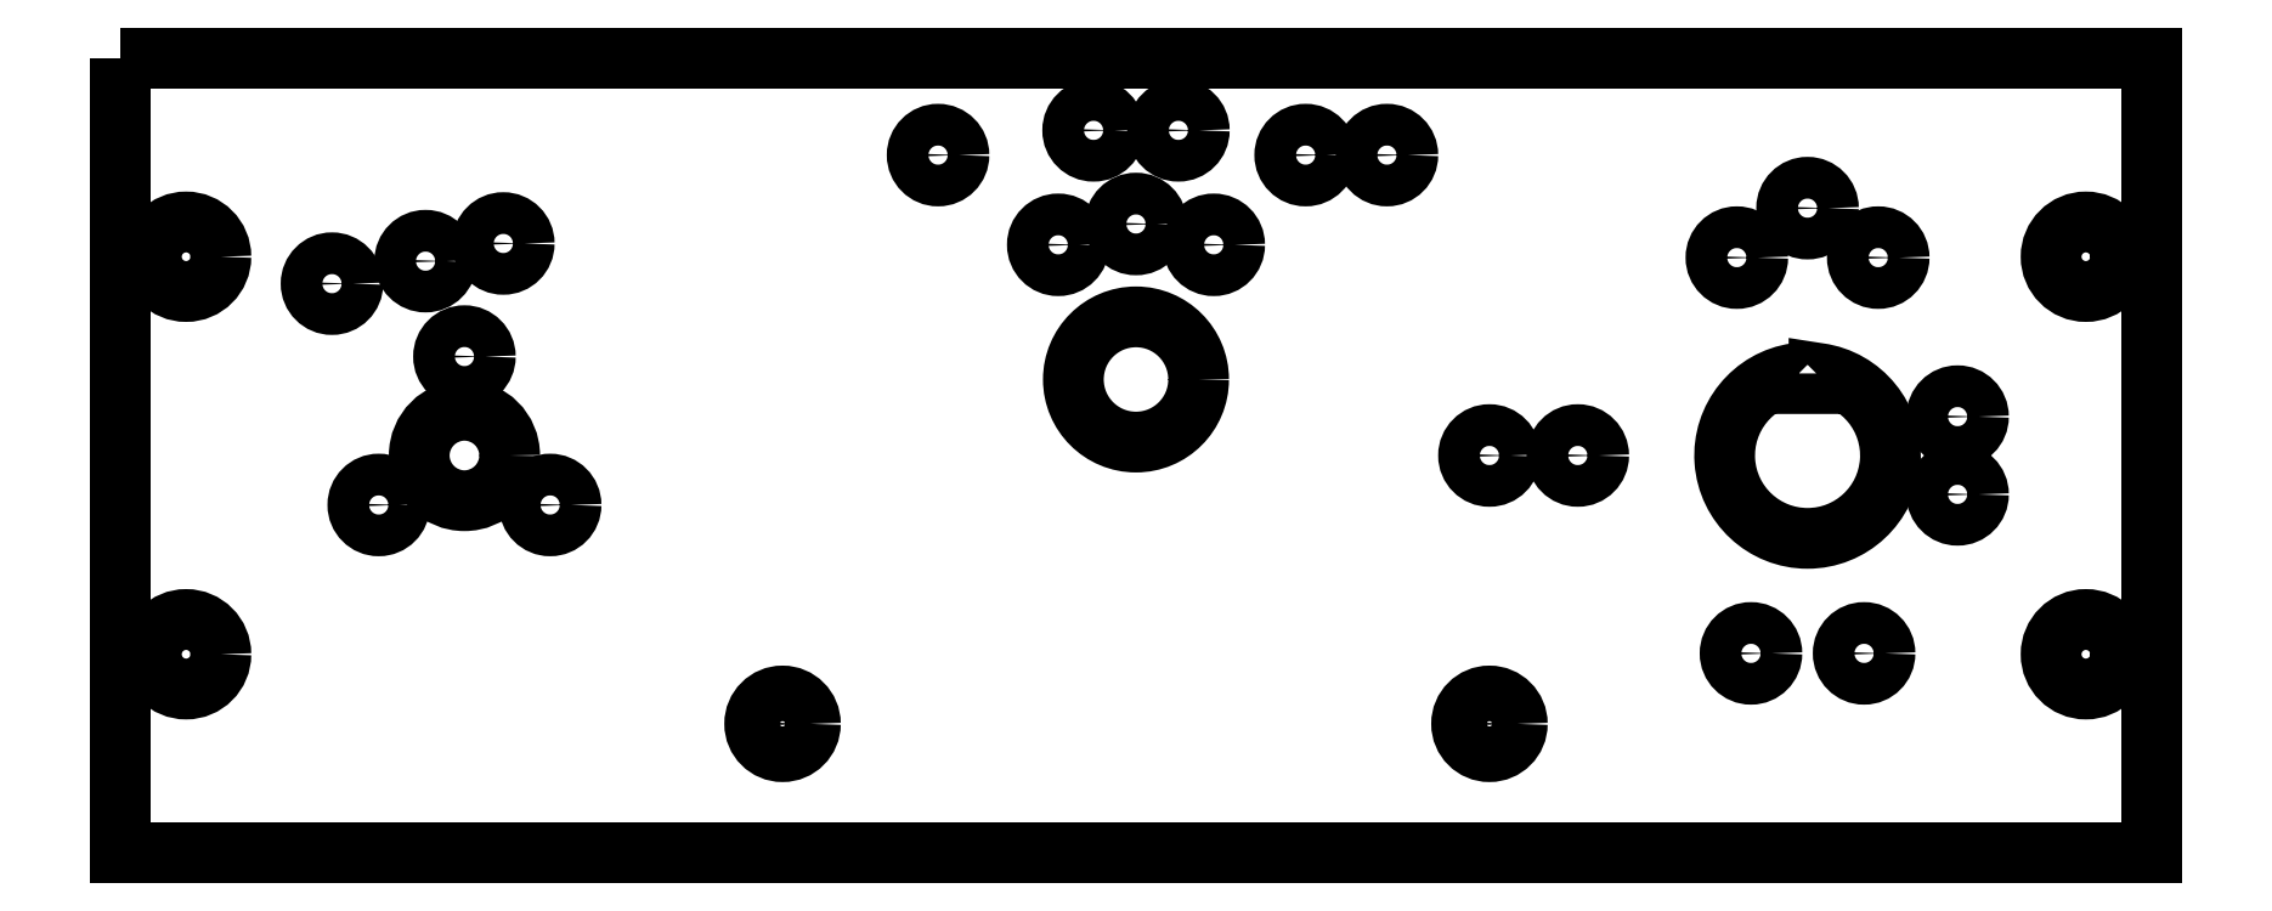
<metadata>
{"format":"dxf","ext":"dxf","renderer":"ezdxf+matplotlib","layout":"modelspace","background":"white","min_lineweight":24,"dpi":150}
</metadata>
<code>
0
SECTION
2
ENTITIES
0
CIRCLE
8
0
10
5.2
20
-1.235
30
0
40
0.05906
210
0
220
0
230
1
0
CIRCLE
8
0
10
4.575
20
-0.565
30
0
40
0.05906
210
0
220
0
230
1
0
CIRCLE
8
0
10
3.355
20
-0.2748
30
0
40
0.05906
210
0
220
0
230
1
0
CIRCLE
8
0
10
2.875
20
-0.4698
30
0
40
0.05906
210
0
220
0
230
1
0
CIRCLE
8
0
10
0.975
20
-0.845
30
0
40
0.05906
210
0
220
0
230
1
0
CIRCLE
8
0
10
0.7325
20
-1.265
30
0
40
0.05906
210
0
220
0
230
1
0
CIRCLE
8
0
10
1.085
20
-0.525
30
0
40
0.05906
210
0
220
0
230
1
0
CIRCLE
8
0
10
2.655
20
-0.5288
30
0
40
0.05906
210
0
220
0
230
1
0
CIRCLE
8
0
10
3.095
20
-0.5288
30
0
40
0.05906
210
0
220
0
230
1
0
CIRCLE
8
0
10
4.125
20
-1.125
30
0
40
0.05906
210
0
220
0
230
1
0
CIRCLE
8
0
10
5.2
20
-1.015
30
0
40
0.05906
210
0
220
0
230
1
0
CIRCLE
8
0
10
4.935
20
-1.685
30
0
40
0.05906
210
0
220
0
230
1
0
CIRCLE
8
0
10
4.775
20
-0.425
30
0
40
0.05906
210
0
220
0
230
1
0
CIRCLE
8
0
10
3.585
20
-0.2748
30
0
40
0.05906
210
0
220
0
230
1
0
CIRCLE
8
0
10
2.755
20
-0.2048
30
0
40
0.05906
210
0
220
0
230
1
0
CIRCLE
8
0
10
1.217
20
-1.265
30
0
40
0.05906
210
0
220
0
230
1
0
CIRCLE
8
0
10
0.6002
20
-0.6387
30
0
40
0.05906
210
0
220
0
230
1
0
CIRCLE
8
0
10
0.865
20
-0.575
30
0
40
0.05906
210
0
220
0
230
1
0
CIRCLE
8
0
10
2.315
20
-0.2748
30
0
40
0.05906
210
0
220
0
230
1
0
CIRCLE
8
0
10
2.995
20
-0.2048
30
0
40
0.05906
210
0
220
0
230
1
0
CIRCLE
8
0
10
3.875
20
-1.125
30
0
40
0.05906
210
0
220
0
230
1
0
CIRCLE
8
0
10
4.975
20
-0.565
30
0
40
0.05906
210
0
220
0
230
1
0
CIRCLE
8
0
10
4.615
20
-1.685
30
0
40
0.05906
210
0
220
0
230
1
0
LWPOLYLINE
8
0
90
4
70
1
43
0
10
4.742
20
-0.8928
10
4.742
20
-0.9215
10
4.807
20
-0.9215
10
4.807
20
-0.8928
42
-14.36
0
CIRCLE
8
0
10
2.875
20
-0.9098
30
0
40
0.1772
210
0
220
0
230
1
0
CIRCLE
8
0
10
1.875
20
-1.884
30
0
40
0.07874
210
0
220
0
230
1
0
CIRCLE
8
0
10
0.975
20
-1.125
30
0
40
0.128
210
0
220
0
230
1
0
CIRCLE
8
0
10
3.875
20
-1.884
30
0
40
0.07874
210
0
220
0
230
1
0
LWPOLYLINE
8
0
90
4
70
1
43
0
10
0
20
0
10
0
20
-2.25
10
5.75
20
-2.25
10
5.75
20
0
0
CIRCLE
8
0
10
0.1875
20
-0.5625
30
0
40
0.09843
210
0
220
-0
230
1
0
CIRCLE
8
0
10
5.562
20
-1.687
30
0
40
0.09843
210
0
220
-0
230
1
0
CIRCLE
8
0
10
5.562
20
-0.5625
30
0
40
0.09843
210
0
220
-0
230
1
0
CIRCLE
8
0
10
0.1875
20
-1.687
30
0
40
0.09843
210
0
220
-0
230
1
0
ENDSEC
0
EOF

</code>
